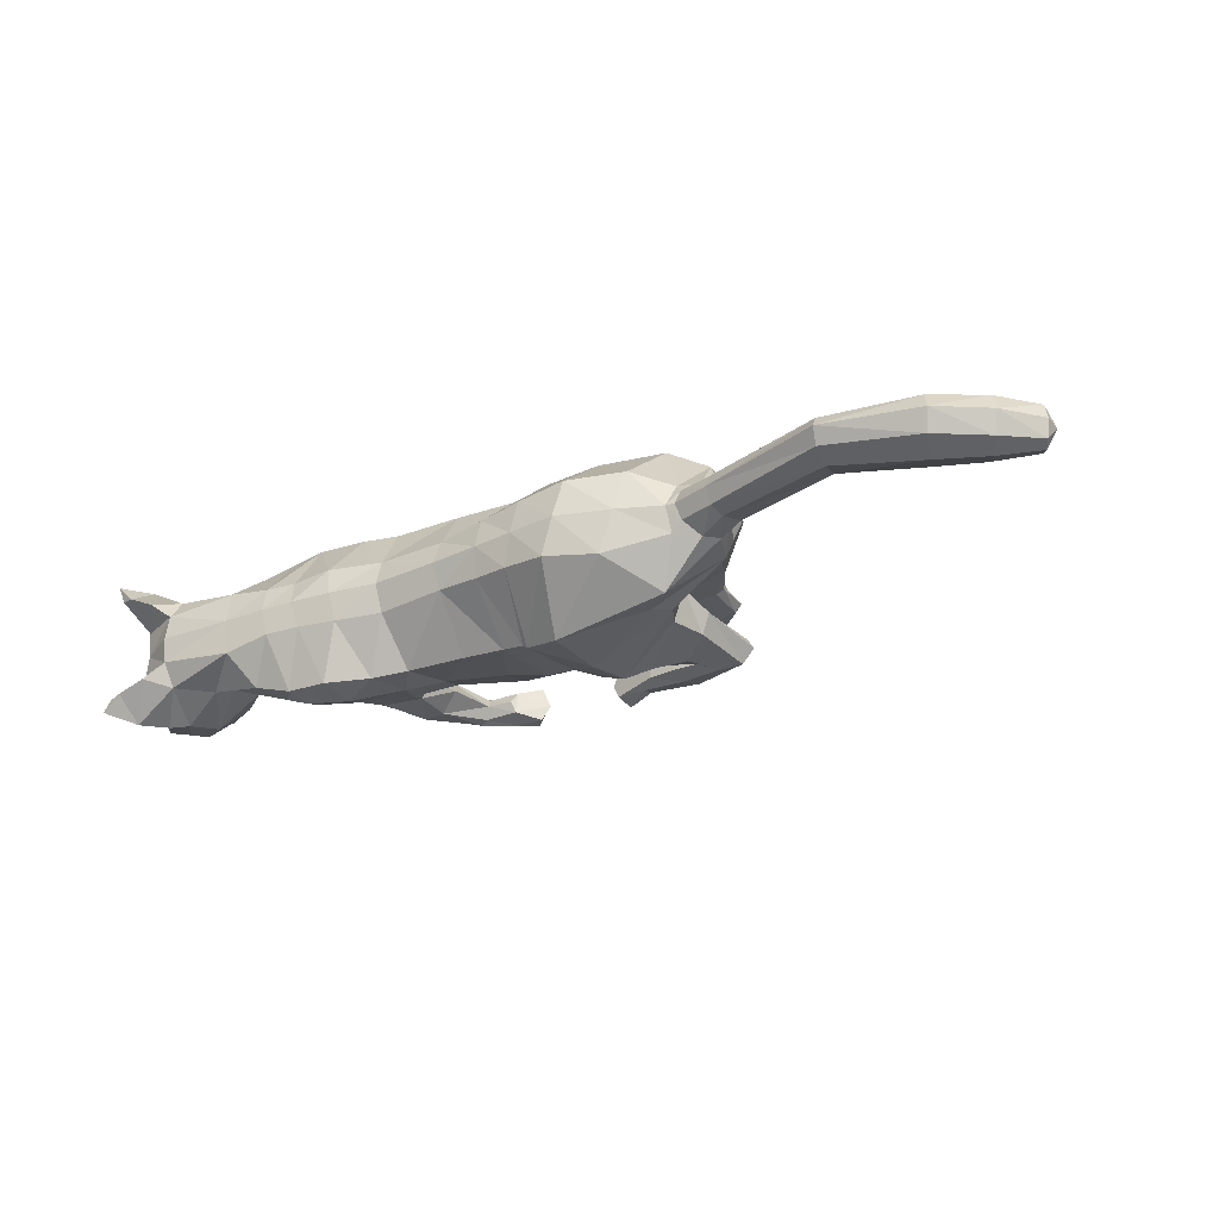
<metadata>
{"format":"obj","ext":"obj","renderer":"f3d","projection":"perspective","resolution":1024,"background":"white","views":[{"elev":-29.4,"azim":-149.5,"up":"+Z"}]}
</metadata>
<code>
o mesh_cat
v -0.8338 1.339 0.5751
v -1.178 2.31 0.2739
v -1.438 1.248 0.3926
v -1.438 2.152 0.1676
v -1.612 1.62 0.1444
v -1.485 2.184 0.1043
v -0.5445 1.453 0.4514
v -0.8132 2.46 0.2407
v 0.1935 1.321 0.3348
v 0.1785 2.323 0.1742
v 0.6055 1.454 0.3339
v 0.6662 2.295 0.1894
v -0.144 1.318 0.3351
v -0.1605 2.382 0.1985
v 0.7436 1.653 0.4427
v 1.039 2.378 0.2002
v 1.303 1.542 0.5314
v 1.535 2.393 0.1869
v 1.61 1.594 0.3668
v 1.838 2.393 0.2401
v 1.968 1.819 0.2535
v 2.312 2.354 0.3251
v 2.168 1.732 0.2556
v 2.513 2.127 0.4768
v 2.368 1.64 0.2537
v 2.725 2.035 0.1857
v 2.437 1.566 0.2169
v 2.677 1.858 0.1084
v 2.649 1.536 0.1136
v -0.4683 2.434 0.2136
v -0.3148 1.382 0.3347
v -0.4477 1.231 0.06461
v 0.8476 1.578 0.0618
v -0.77 0.9199 0.3941
v -0.7703 0.9208 0.1058
v -0.5804 0.9608 0.3443
v -0.5804 0.961 0.1448
v -1.038 0.8816 0.3374
v -1.038 0.8814 0.1503
v -0.8023 0.583 0.3675
v -0.8063 0.582 0.1327
v -0.6438 0.6156 0.3419
v -0.6439 0.6152 0.1512
v -0.9811 0.5859 0.3388
v -1.024 0.5785 0.1639
v -0.6001 0.3883 0.3667
v -0.6043 0.386 0.1437
v -0.5238 0.4703 0.3266
v -0.5266 0.47 0.1702
v -0.7304 0.2917 0.3242
v -0.7304 0.2917 0.1718
v -0.3717 0.2247 0.3543
v -0.3686 0.2217 0.1574
v -0.3942 0.3294 0.3171
v -0.3943 0.3294 0.1802
v -0.4089 0.1213 0.3281
v -0.4084 0.1213 0.1693
v -0.1775 0.1808 0.3479
v -0.1755 0.17 0.1639
v -0.231 0.07606 0.3881
v -0.2325 0.07183 0.09355
v 0.6011 1.527 0.3832
v 1.05 1.407 0.383
v 0.6402 1.123 0.3234
v 0.6019 1.504 0.1345
v 1.144 1.419 0.143
v 0.4267 1.297 0.373
v 0.4263 1.298 0.148
v 0.6694 1.099 0.1428
v 0.3252 0.9492 0.1874
v 0.1887 1.045 0.1735
v 0.3156 0.9416 0.3015
v 0.1796 1.045 0.321
v 0.01714 0.8813 0.158
v -0.02959 1.01 0.1739
v 0.01596 0.8807 0.325
v -0.02122 1.012 0.3198
v -0.1758 0.995 0.1457
v -0.139 1.094 0.1342
v -0.1738 0.9854 0.3621
v -0.1364 1.091 0.3674
v -1.007 1.559 0.5975
v -1.487 1.508 0.4576
v -1.645 1.913 0.1452
v -0.6369 1.682 0.4921
v 0.188 1.626 0.4161
v 0.6254 1.632 0.4159
v -0.1726 1.591 0.4837
v 0.8644 1.727 0.5028
v 1.481 1.77 0.5755
v 1.645 1.807 0.491
v 2.021 2.028 0.3389
v 2.28 1.89 0.4441
v 2.516 1.621 0.2586
v -0.4782 1.655 0.4837
v -1.247 1.927 0.6053
v -0.8466 2.098 0.5454
v 0.2321 2.085 0.5027
v 0.6993 2.097 0.5022
v -0.1835 2.046 0.5117
v 0.959 2.117 0.5307
v 1.56 2.087 0.5478
v 1.751 2.146 0.4602
v 2.082 2.18 0.3475
v 2.395 2.062 0.4648
v 2.675 1.948 0.4009
v 2.652 1.853 0.2281
v -0.4755 2.095 0.5264
v -1.515 1.837 0.4611
v -1.569 2.079 0.1898
v 1.051 1.583 0.5059
v 1.321 2.37 0.1825
v 1.036 1.571 0.05121
v 0.8689 1.473 0.4431
v 0.547 1.195 0.107
v 0.9134 1.388 0.06999
v 0.547 1.195 0.3821
v 0.2472 0.994 0.1551
v 0.2348 0.9869 0.3379
v -0.05437 0.9383 0.1346
v -0.04897 0.9352 0.3623
v 1.198 1.792 0.5798
v 1.323 2.118 0.557
v 2.491 1.498 0.1055
v 2.8 1.702 0.04213
v 2.684 1.685 0.1992
v 2.316 2.455 0.1733
v 2.623 2.309 0.1969
v 2.62 2.317 0.5085
v 2.625 2.53 0.3645
v 2.455 2.503 0.2841
v 2.656 2.375 0.2609
v 2.718 2.502 0.377
v 2.737 2.537 0.4812
v -1.745 2.147 0.1395
v -1.792 2 0.1083
v -1.718 2.245 0.1016
v -2.509 2.34 0.1501
v -2.483 2.16 0.09319
v -2.525 2.481 0.09562
v -3.079 2.165 0.1972
v -3.017 1.944 0.09822
v -3.132 2.332 0.1321
v -3.394 2.007 0.1883
v -3.317 1.848 0.1122
v -3.457 2.126 0.1383
v -3.655 1.848 0.144
v -3.611 1.76 0.1019
v -3.691 1.913 0.1163
v -0.8036 1.143 0.4737
v -0.539 1.154 0.1133
v -1.239 1.099 0.3671
v -0.5568 1.216 0.3636
v -0.7708 1.113 0.06442
v -1.253 1.166 0.1156
v -0.4493 1.31 0.2244
v 0.6594 1.611 0.1652
v 0.1695 1.21 0.1219
v -0.1459 1.189 0.121
v -1.082 0.8527 0.1938
v -1.064 0.5645 0.2239
v -0.7817 0.2747 0.248
v -0.4556 0.1202 0.2459
v -0.1397 0.1596 0.2522
v -0.1665 0.04568 0.2461
v 0.5464 1.567 0.2538
v 0.377 1.36 0.2559
v 0.1602 1.103 0.2424
v -0.002905 1.021 0.2461
v -0.2179 1.039 0.2645
v -0.1862 1.143 0.2638
v -0.3031 1.249 0.1207
v 0.563 1.374 0.1633
v 2.62 1.812 0.3706
v 2.492 1.756 0.3966
v -0.6932 1.254 -0.000183
v -1.111 2.356 3.4e-05
v -1.407 1.56 0.001867
v -1.401 2.233 -4.5e-05
v -1.571 1.663 0.001186
v -1.461 2.225 -4.9e-05
v -0.4468 1.207 -0.002387
v -0.7471 2.477 -0.000389
v 0.1744 1.142 -0.00014
v 0.2063 2.384 -0
v 0.6606 2.357 -0
v -0.1434 1.149 -0.001552
v -0.1434 2.416 -0
v 0.9915 2.413 -7.1e-05
v 1.51 2.453 -5.2e-05
v 1.809 2.456 0
v 1.973 1.834 0
v 2.326 2.473 0
v 2.156 1.707 0
v 2.594 2.318 0
v 2.321 1.607 0
v 2.727 2.039 0
v 2.412 1.531 0
v 2.685 1.864 0
v 2.486 1.482 0
v 2.759 1.623 0
v -0.4213 2.446 -0.000355
v -0.2974 1.187 -0.002078
v -0.6054 1.351 -0.5752
v -0.9985 2.342 -0.2737
v -1.143 1.684 -0.3811
v -1.409 2.168 -0.1673
v -1.537 1.709 -0.1414
v -1.485 2.184 -0.1044
v -0.3829 1.244 -0.4577
v -0.6544 2.445 -0.2418
v 0.2059 1.258 -0.3357
v 0.1785 2.323 -0.1742
v 0.626 1.439 -0.3357
v 0.6485 2.292 -0.1895
v -0.1172 1.233 -0.3377
v -0.1219 2.364 -0.1991
v 0.8489 1.629 -0.4474
v 0.9594 2.378 -0.2009
v 1.327 1.977 -0.5365
v 1.469 2.439 -0.1874
v 1.57 1.977 -0.3701
v 1.789 2.442 -0.2407
v 1.947 1.895 -0.2539
v 2.312 2.354 -0.3251
v 2.168 1.733 -0.2556
v 2.513 2.127 -0.4768
v 2.368 1.64 -0.2537
v 2.725 2.035 -0.1857
v 2.437 1.566 -0.2169
v 2.677 1.858 -0.1084
v 2.649 1.536 -0.1136
v -0.3621 2.405 -0.2148
v -0.264 1.26 -0.3391
v -0.4359 1.185 -0.06945
v 0.9466 1.616 -0.06682
v 1.656 1.614 -0.001117
v -0.9037 1.049 -0.3891
v -0.8959 1.046 -0.1009
v -0.72 0.9892 -0.3434
v -0.7176 0.9885 -0.1438
v -1.102 1.214 -0.3265
v -1.099 1.212 -0.1395
v -0.9974 0.7893 -0.3617
v -0.9943 0.7903 -0.1269
v -0.8924 0.8939 -0.3367
v -0.8916 0.8946 -0.146
v -1.142 0.7341 -0.3316
v -1.178 0.7193 -0.1562
v -0.713 0.7653 -0.363
v -0.713 0.7626 -0.1399
v -0.7046 0.8773 -0.3226
v -0.7029 0.8772 -0.1662
v -0.7553 0.6109 -0.3206
v -0.7542 0.6104 -0.1682
v -0.415 0.7688 -0.3527
v -0.415 0.7687 -0.1558
v -0.5043 0.8456 -0.3147
v -0.4988 0.8459 -0.1778
v -0.4168 0.6728 -0.3267
v -0.4165 0.672 -0.168
v -0.2161 0.7622 -0.3476
v -0.2164 0.7639 -0.1637
v -0.2498 0.6536 -0.3879
v -0.248 0.6561 -0.09339
v 0.8878 1.483 -0.3885
v 1.262 1.718 -0.3882
v 1.124 1.18 -0.3286
v 0.9025 1.467 -0.1398
v 1.303 1.716 -0.1483
v 0.9059 1.205 -0.3782
v 0.8478 1.225 -0.1533
v 1.163 1.176 -0.148
v 0.9251 0.8725 -0.1927
v 0.7473 0.8777 -0.1787
v 0.9181 0.8588 -0.3068
v 0.7637 0.8867 -0.3262
v 0.6525 0.7211 -0.1633
v 0.5205 0.8761 -0.1791
v 0.6466 0.7224 -0.3302
v 0.528 0.8856 -0.325
v 0.4561 0.6896 -0.1509
v 0.3832 0.7728 -0.1394
v 0.4601 0.686 -0.3674
v 0.385 0.7763 -0.3726
v -1.687 1.944 -4.7e-05
v -0.5348 1.624 -0.5971
v -1.093 1.859 -0.449
v -1.622 1.934 -0.1448
v -0.3251 1.495 -0.4984
v 0.1901 1.525 -0.4173
v 0.5781 1.653 -0.4171
v -0.1089 1.499 -0.4865
v 0.7719 1.82 -0.505
v 1.35 2.101 -0.5796
v 1.537 2.08 -0.4938
v 1.964 2.145 -0.3393
v 2.28 1.89 -0.4441
v 2.516 1.621 -0.2586
v -0.2979 1.489 -0.4889
v 2.654 1.533 0
v -0.5203 2.056 -0.6045
v -0.2656 1.979 -0.551
v 0.1991 1.998 -0.5035
v 0.6063 2.031 -0.5034
v -0.08757 1.98 -0.514
v 0.8367 2.112 -0.5322
v 1.383 2.264 -0.5503
v 1.653 2.278 -0.4613
v 2.074 2.194 -0.3475
v 2.395 2.062 -0.4648
v 2.675 1.948 -0.4009
v 2.652 1.853 -0.2281
v -0.2375 1.986 -0.5304
v -1.265 2.003 -0.4574
v -1.568 2.08 -0.1899
v 1.282 2.44 -0.000145
v 1.128 1.837 -0.5111
v 1.236 2.409 -0.1832
v 1.107 1.67 -0.05657
v 1.092 1.625 -0.4484
v 1.007 1.194 -0.1122
v 1.166 1.554 -0.07526
v 1.046 1.204 -0.3874
v 0.8354 0.8754 -0.1604
v 0.8267 0.8602 -0.3431
v 0.5797 0.7652 -0.1399
v 0.5704 0.7686 -0.3675
v 1.089 2.002 -0.5842
v 1.107 2.256 -0.5595
v 2.801 1.706 0
v 2.491 1.498 -0.1055
v 2.8 1.702 -0.04213
v 2.684 1.686 -0.1992
v 2.316 2.455 -0.1733
v 2.623 2.309 -0.1969
v 2.62 2.317 -0.5085
v 2.625 2.53 -0.3645
v 2.455 2.503 -0.2841
v 2.656 2.375 -0.2609
v 2.718 2.502 -0.377
v 2.737 2.537 -0.4812
v 0.5926 1.349 0.002179
v 0.8692 1.57 0.000241
v 1.244 1.612 -0.002647
v 1.062 1.61 0.000394
v -1.801 1.994 -5e-05
v -1.745 2.147 -0.1396
v -1.793 2 -0.1084
v -1.714 2.297 -5e-05
v -1.718 2.245 -0.1017
v -2.509 2.341 -0.1502
v -2.484 2.16 -0.09329
v -2.538 2.55 -5e-05
v -2.466 2.111 -5e-05
v -2.518 2.481 -0.09572
v -3.079 2.165 -0.1973
v -3.017 1.944 -0.09832
v -3.174 2.398 -5e-05
v -2.988 1.894 -5e-05
v -3.132 2.332 -0.1322
v -3.394 2.007 -0.1884
v -3.317 1.848 -0.1123
v -3.502 2.178 -5e-05
v -3.29 1.815 -5e-05
v -3.457 2.126 -0.1384
v -3.655 1.848 -0.1441
v -3.611 1.76 -0.102
v -3.716 1.941 -5e-05
v -3.595 1.741 -5e-05
v -3.691 1.913 -0.1164
v -3.721 1.806 -5e-05
v -0.7343 1.208 -0.4715
v -0.5439 1.066 -0.1168
v -1.052 1.501 -0.3559
v -0.5328 1.081 -0.3673
v -0.7428 1.155 -0.06243
v -1.103 1.458 -0.1059
v -0.4069 1.197 -0.2293
v 0.7756 1.541 -0.1695
v 0.1814 1.163 -0.1225
v -0.1411 1.163 -0.1241
v -1.154 1.217 -0.1818
v -1.21 0.6991 -0.2158
v -0.7846 0.5657 -0.2444
v -0.4529 0.6548 -0.2444
v -0.1723 0.7501 -0.2523
v -0.1768 0.6331 -0.2465
v 0.8232 1.481 -0.2591
v 0.7764 1.256 -0.2612
v 0.7273 0.9246 -0.2476
v 0.5487 0.9144 -0.2513
v 0.4089 0.6776 -0.2697
v 0.3312 0.7488 -0.269
v -0.2908 1.2 -0.1249
v 0.5965 1.368 -0.1652
v 2.62 1.812 -0.3706
v 2.492 1.756 -0.3966
f 39 154 35
f 20 22 127
f 4 110 109
f 116 33 113
f 157 11 173
f 176 155 178
f 58 52 60
f 176 182 32
f 51 41 47
f 50 40 44
f 55 47 49
f 46 54 48
f 53 55 59
f 237 66 345
f 157 65 166
f 114 15 62
f 116 69 115
f 118 74 120
f 17 63 19
f 103 92 104
f 83 5 3
f 152 1 3
f 20 104 22
f 178 5 180
f 74 78 120
f 76 121 80
f 119 76 72
f 117 72 64
f 66 113 345
f 22 131 127
f 130 129 134
f 132 130 133
f 133 130 134
f 39 155 154
f 25 27 94
f 54 58 164
f 345 113 346
f 33 343 344
f 286 136 347
f 151 176 32
f 343 157 173
f 32 172 156
f 155 39 160
f 89 111 122
f 164 54 55
f 132 133 129
f 133 134 129
f 23 196 25
f 124 27 198
f 4 6 110
f 116 65 33
f 157 15 11
f 152 160 38
f 176 154 155
f 37 35 154
f 51 45 41
f 35 43 41
f 50 46 40
f 55 53 47
f 46 52 54
f 52 56 60
f 156 7 153
f 157 33 65
f 116 66 69
f 118 70 74
f 67 73 119
f 103 91 92
f 301 201 29
f 152 150 1
f 20 103 104
f 10 188 14
f 109 110 84
f 119 121 76
f 63 17 111
f 66 116 113
f 22 24 129
f 132 131 130
f 286 84 136
f 343 33 157
f 155 152 3
f 126 94 29
f 77 169 75
f 75 79 171
f 76 80 170
f 60 56 165
f 56 163 57
f 200 124 198
f 94 175 25
f 107 174 126
f 151 154 176
f 165 58 60
f 7 95 85
f 105 22 104
f 59 165 61
f 178 3 5
f 102 91 103
f 364 149 146
f 114 111 15
f 72 74 70
f 343 158 184
f 139 360 355
f 85 108 97
f 144 142 141
f 145 370 365
f 173 9 158
f 84 180 5
f 123 90 102
f 38 150 152
f 1 85 82
f 21 237 192
f 101 122 123
f 372 148 147
f 46 42 40
f 128 131 132
f 179 6 4
f 108 14 30
f 93 104 92
f 53 61 57
f 91 21 92
f 21 194 23
f 156 151 32
f 73 169 77
f 174 94 126
f 43 47 41
f 78 75 120
f 31 88 95
f 73 121 119
f 344 113 33
f 350 140 137
f 128 129 24
f 114 64 63
f 157 62 15
f 126 28 107
f 2 97 8
f 23 92 21
f 110 136 84
f 87 15 89
f 144 148 145
f 6 350 137
f 34 42 36
f 65 167 166
f 177 8 183
f 4 96 2
f 197 28 199
f 99 89 101
f 129 131 22
f 372 149 369
f 144 149 147
f 146 141 143
f 39 41 45
f 107 106 174
f 110 137 135
f 76 78 74
f 105 106 24
f 57 165 56
f 122 17 90
f 163 50 162
f 1 153 7
f 12 185 10
f 62 167 67
f 83 96 109
f 175 105 93
f 139 141 142
f 46 56 52
f 197 128 26
f 95 100 108
f 158 13 159
f 100 10 14
f 36 151 153
f 156 31 7
f 160 44 38
f 168 68 71
f 38 40 34
f 13 86 88
f 16 123 112
f 71 169 168
f 199 125 331
f 90 19 91
f 136 355 347
f 18 103 20
f 109 5 83
f 24 26 128
f 70 115 69
f 79 170 171
f 62 117 114
f 80 77 81
f 160 45 161
f 201 126 29
f 12 189 186
f 45 162 161
f 19 66 237
f 2 179 4
f 36 43 37
f 86 11 87
f 142 365 360
f 82 97 96
f 196 27 25
f 48 55 49
f 18 191 190
f 82 3 1
f 42 49 43
f 137 138 135
f 301 124 200
f 108 8 97
f 44 162 50
f 98 87 99
f 98 12 10
f 63 69 66
f 317 16 112
f 135 139 136
f 170 81 171
f 12 101 16
f 190 112 18
f 127 195 193
f 159 203 187
f 54 59 55
f 202 14 188
f 183 30 202
f 127 191 20
f 150 36 153
f 354 143 140
f 168 67 167
f 47 57 51
f 71 120 75
f 65 115 68
f 68 118 71
f 86 100 88
f 138 143 141
f 51 163 162
f 123 18 112
f 359 146 143
f 187 158 159
f 77 171 81
f 94 124 29
f 107 28 26
f 67 72 117
f 201 331 125
f 93 25 175
f 32 203 172
f 64 70 69
f 13 172 159
f 243 239 377
f 223 335 225
f 207 315 316
f 323 320 236
f 380 396 214
f 176 178 378
f 262 256 258
f 176 235 182
f 255 251 245
f 254 248 244
f 259 253 251
f 250 252 258
f 257 263 259
f 237 345 270
f 380 389 269
f 321 266 218
f 323 322 273
f 325 327 278
f 220 222 267
f 309 310 297
f 288 206 208
f 375 206 204
f 223 225 310
f 178 180 208
f 278 327 282
f 280 284 328
f 326 276 280
f 324 268 276
f 270 345 320
f 225 335 339
f 338 342 337
f 340 341 338
f 341 342 338
f 243 377 378
f 228 299 230
f 258 387 262
f 345 346 320
f 236 344 343
f 286 347 349
f 374 235 176
f 343 396 380
f 235 379 395
f 378 383 243
f 294 318 218
f 387 259 258
f 340 337 341
f 341 337 342
f 226 196 194
f 332 198 230
f 207 316 209
f 323 236 269
f 380 214 218
f 242 378 375
f 176 378 377
f 241 377 239
f 255 245 249
f 239 247 241
f 254 244 250
f 259 251 257
f 250 258 256
f 256 264 260
f 379 376 210
f 380 269 236
f 323 273 270
f 325 278 274
f 271 326 277
f 309 297 296
f 301 232 201
f 375 204 373
f 223 310 309
f 213 188 185
f 315 289 316
f 326 280 328
f 267 318 220
f 270 320 323
f 225 337 227
f 340 338 339
f 286 349 289
f 343 380 236
f 378 206 375
f 334 232 299
f 281 279 392
f 279 394 283
f 280 393 284
f 264 388 260
f 260 261 386
f 200 198 332
f 299 228 398
f 313 334 397
f 374 377 241
f 388 262 387
f 210 300 234
f 311 225 227
f 263 388 387
f 178 206 378
f 308 296 295
f 364 371 369
f 321 318 267
f 276 278 280
f 343 381 396
f 353 360 358
f 303 300 290
f 358 362 357
f 363 370 368
f 396 212 214
f 208 286 289
f 330 295 329
f 242 373 238
f 204 290 210
f 224 237 222
f 307 329 294
f 372 368 370
f 250 246 252
f 336 339 335
f 179 209 181
f 314 217 306
f 298 310 311
f 257 265 263
f 297 222 296
f 226 192 224
f 379 374 376
f 281 391 277
f 397 299 398
f 247 251 253
f 279 282 327
f 234 293 216
f 277 328 281
f 236 346 344
f 350 356 354
f 336 337 340
f 321 268 324
f 218 389 380
f 334 231 333
f 211 302 205
f 224 298 226
f 289 348 316
f 292 218 214
f 362 368 367
f 209 350 181
f 238 246 244
f 269 390 272
f 183 205 177
f 205 315 207
f 197 231 229
f 305 294 292
f 337 339 338
f 372 371 367
f 362 371 366
f 366 357 362
f 243 245 239
f 313 312 229
f 316 351 209
f 282 280 278
f 312 311 227
f 261 388 265
f 329 220 318
f 386 254 260
f 204 376 373
f 215 185 186
f 266 390 389
f 288 302 287
f 398 311 397
f 353 357 352
f 260 250 256
f 197 336 195
f 314 293 300
f 381 216 212
f 306 213 304
f 240 374 241
f 379 234 395
f 383 248 384
f 272 391 275
f 244 242 238
f 293 212 216
f 219 330 307
f 275 392 279
f 199 333 231
f 296 220 295
f 355 349 347
f 221 309 308
f 208 315 288
f 227 229 312
f 274 322 325
f 283 393 282
f 266 324 271
f 285 328 284
f 383 249 243
f 201 334 333
f 186 219 215
f 249 385 255
f 222 270 267
f 207 177 205
f 241 246 240
f 291 214 212
f 358 365 363
f 287 303 290
f 196 230 198
f 253 258 252
f 190 223 221
f 287 206 288
f 246 253 252
f 352 351 348
f 301 332 232
f 303 233 314
f 248 385 384
f 304 292 291
f 213 305 304
f 270 268 267
f 319 189 317
f 353 348 349
f 393 285 284
f 215 307 305
f 221 317 190
f 335 195 336
f 187 395 382
f 258 263 387
f 188 233 202
f 202 211 183
f 335 191 193
f 373 240 238
f 354 361 359
f 271 391 390
f 261 251 255
f 275 327 325
f 269 322 323
f 272 325 322
f 306 291 293
f 352 361 356
f 255 386 261
f 319 308 330
f 359 366 364
f 382 184 187
f 394 281 285
f 299 332 230
f 313 229 231
f 271 276 326
f 201 333 331
f 228 298 398
f 235 203 182
f 268 274 276
f 382 234 216
f 58 54 52
f 89 15 111
f 23 194 196
f 152 155 160
f 35 37 43
f 10 185 188
f 151 37 154
f 165 164 58
f 7 31 95
f 105 24 22
f 59 164 165
f 178 155 3
f 102 90 91
f 364 369 149
f 114 63 111
f 72 76 74
f 343 173 158
f 139 142 360
f 85 95 108
f 144 145 142
f 145 148 370
f 173 11 9
f 84 286 180
f 123 122 90
f 38 34 150
f 1 7 85
f 21 19 237
f 101 89 122
f 372 370 148
f 46 48 42
f 128 127 131
f 179 181 6
f 108 100 14
f 93 105 104
f 53 59 61
f 91 19 21
f 21 192 194
f 156 153 151
f 73 168 169
f 174 175 94
f 43 49 47
f 78 79 75
f 31 13 88
f 73 77 121
f 344 346 113
f 350 354 140
f 128 132 129
f 114 117 64
f 157 166 62
f 126 125 28
f 2 96 97
f 23 93 92
f 110 135 136
f 87 11 15
f 144 147 148
f 6 181 350
f 34 40 42
f 65 68 167
f 177 2 8
f 4 109 96
f 197 26 28
f 99 87 89
f 129 130 131
f 372 147 149
f 144 146 149
f 146 144 141
f 39 35 41
f 107 26 106
f 110 6 137
f 76 170 78
f 105 174 106
f 57 61 165
f 122 111 17
f 163 56 50
f 1 150 153
f 12 186 185
f 62 166 167
f 83 82 96
f 175 174 105
f 139 138 141
f 46 50 56
f 197 195 128
f 95 88 100
f 158 9 13
f 100 98 10
f 36 37 151
f 156 172 31
f 160 161 44
f 168 167 68
f 38 44 40
f 13 9 86
f 16 101 123
f 71 75 169
f 199 28 125
f 90 17 19
f 136 139 355
f 18 102 103
f 109 84 5
f 24 106 26
f 70 118 115
f 79 78 170
f 62 67 117
f 80 121 77
f 160 39 45
f 201 125 126
f 12 16 189
f 45 51 162
f 19 63 66
f 2 177 179
f 36 42 43
f 86 9 11
f 142 145 365
f 82 85 97
f 196 198 27
f 48 54 55
f 18 20 191
f 82 83 3
f 42 48 49
f 137 140 138
f 301 29 124
f 108 30 8
f 44 161 162
f 98 86 87
f 98 99 12
f 63 64 69
f 317 189 16
f 135 138 139
f 170 80 81
f 12 99 101
f 190 317 112
f 127 128 195
f 159 172 203
f 54 164 59
f 202 30 14
f 183 8 30
f 127 193 191
f 150 34 36
f 354 359 143
f 168 73 67
f 47 53 57
f 71 118 120
f 65 116 115
f 68 115 118
f 86 98 100
f 138 140 143
f 51 57 163
f 123 102 18
f 359 364 146
f 187 184 158
f 77 75 171
f 94 27 124
f 67 119 72
f 93 23 25
f 32 182 203
f 64 72 70
f 13 31 172
f 262 264 256
f 294 329 318
f 226 228 196
f 242 383 378
f 239 245 247
f 213 217 188
f 374 176 377
f 388 264 262
f 210 290 300
f 311 310 225
f 263 265 388
f 178 208 206
f 308 309 296
f 364 366 371
f 321 218 318
f 276 274 278
f 343 184 381
f 353 355 360
f 303 314 300
f 358 363 362
f 363 365 370
f 396 381 212
f 208 180 286
f 330 308 295
f 242 375 373
f 204 287 290
f 224 192 237
f 307 330 329
f 372 367 368
f 250 244 246
f 336 340 339
f 179 207 209
f 314 233 217
f 298 297 310
f 257 261 265
f 297 224 222
f 226 194 192
f 379 235 374
f 281 392 391
f 397 334 299
f 247 245 251
f 279 283 282
f 234 300 293
f 277 326 328
f 236 320 346
f 350 351 356
f 336 227 337
f 321 267 268
f 218 266 389
f 334 313 231
f 211 303 302
f 224 297 298
f 289 349 348
f 292 294 218
f 362 363 368
f 209 351 350
f 238 240 246
f 269 389 390
f 183 211 205
f 205 302 315
f 197 199 231
f 305 307 294
f 337 225 339
f 372 369 371
f 362 367 371
f 366 361 357
f 243 249 245
f 313 397 312
f 316 348 351
f 282 393 280
f 312 397 311
f 261 260 388
f 329 295 220
f 386 385 254
f 204 210 376
f 215 213 185
f 266 271 390
f 288 315 302
f 398 298 311
f 353 358 357
f 260 254 250
f 197 229 336
f 314 306 293
f 381 382 216
f 306 217 213
f 240 376 374
f 379 210 234
f 383 242 248
f 272 390 391
f 244 248 242
f 293 291 212
f 219 319 330
f 275 391 392
f 199 331 333
f 296 222 220
f 355 353 349
f 221 223 309
f 208 289 315
f 227 336 229
f 274 273 322
f 283 394 393
f 266 321 324
f 285 281 328
f 383 384 249
f 201 232 334
f 186 189 219
f 249 384 385
f 222 237 270
f 207 179 177
f 241 247 246
f 291 292 214
f 358 360 365
f 287 302 303
f 196 228 230
f 253 259 258
f 190 191 223
f 287 204 206
f 246 247 253
f 352 356 351
f 301 200 332
f 303 211 233
f 248 254 385
f 304 305 292
f 213 215 305
f 270 273 268
f 319 219 189
f 353 352 348
f 393 394 285
f 215 219 307
f 221 319 317
f 335 193 195
f 187 203 395
f 258 259 263
f 188 217 233
f 202 233 211
f 335 223 191
f 373 376 240
f 354 356 361
f 271 277 391
f 261 257 251
f 275 279 327
f 269 272 322
f 272 275 325
f 306 304 291
f 352 357 361
f 255 385 386
f 319 221 308
f 359 361 366
f 382 381 184
f 394 279 281
f 299 232 332
f 271 324 276
f 228 226 298
f 235 395 203
f 268 273 274
f 382 395 234

</code>
